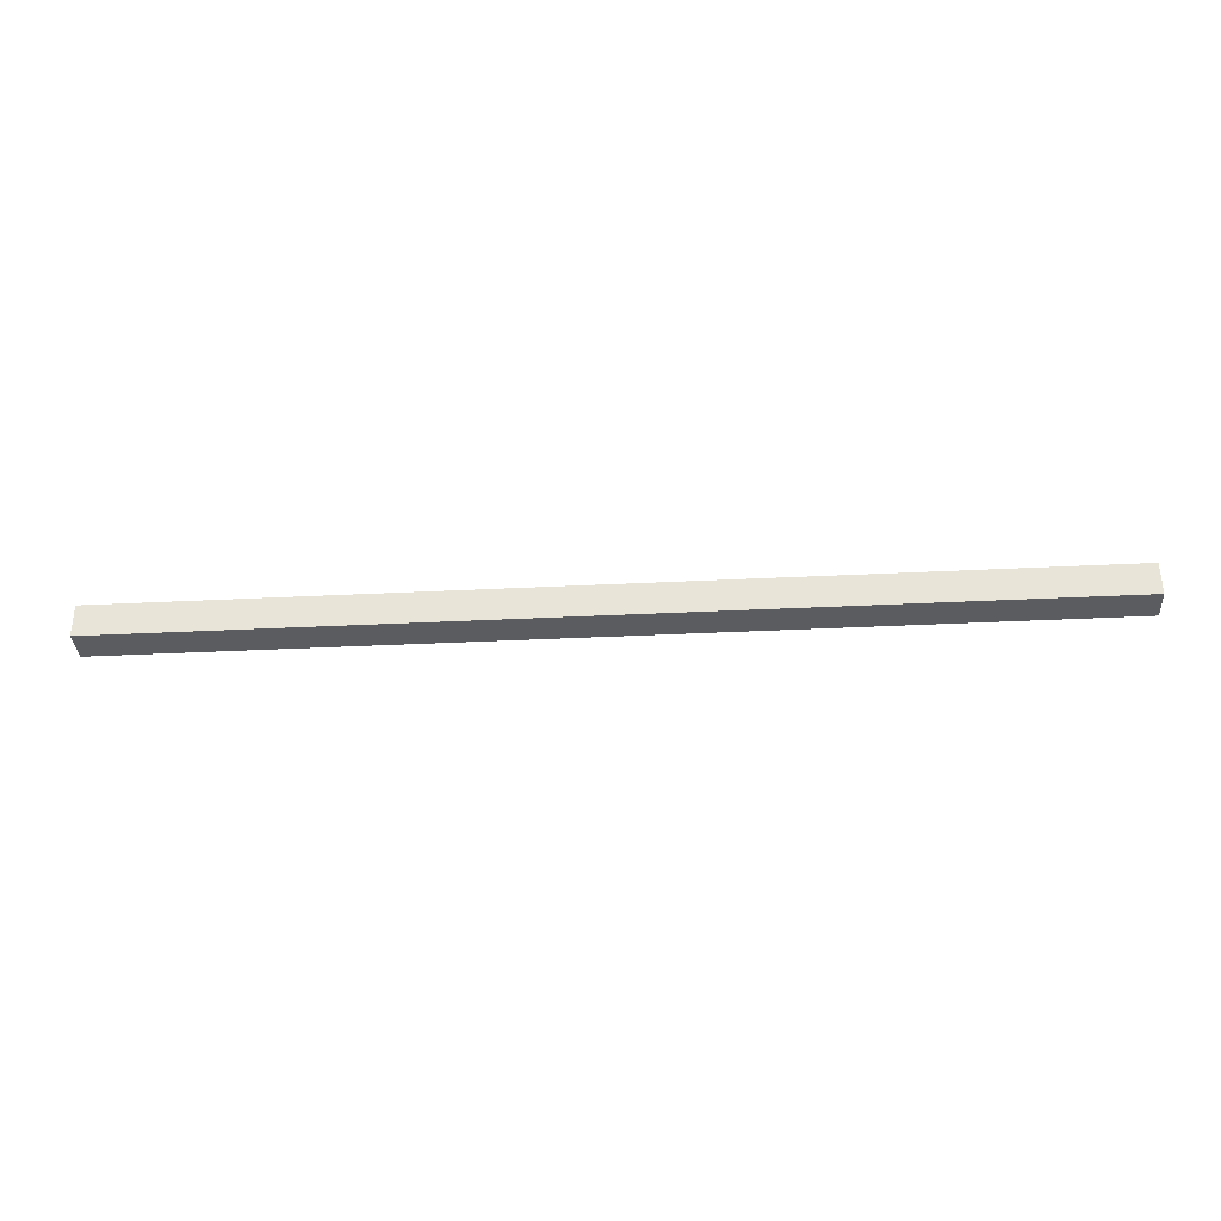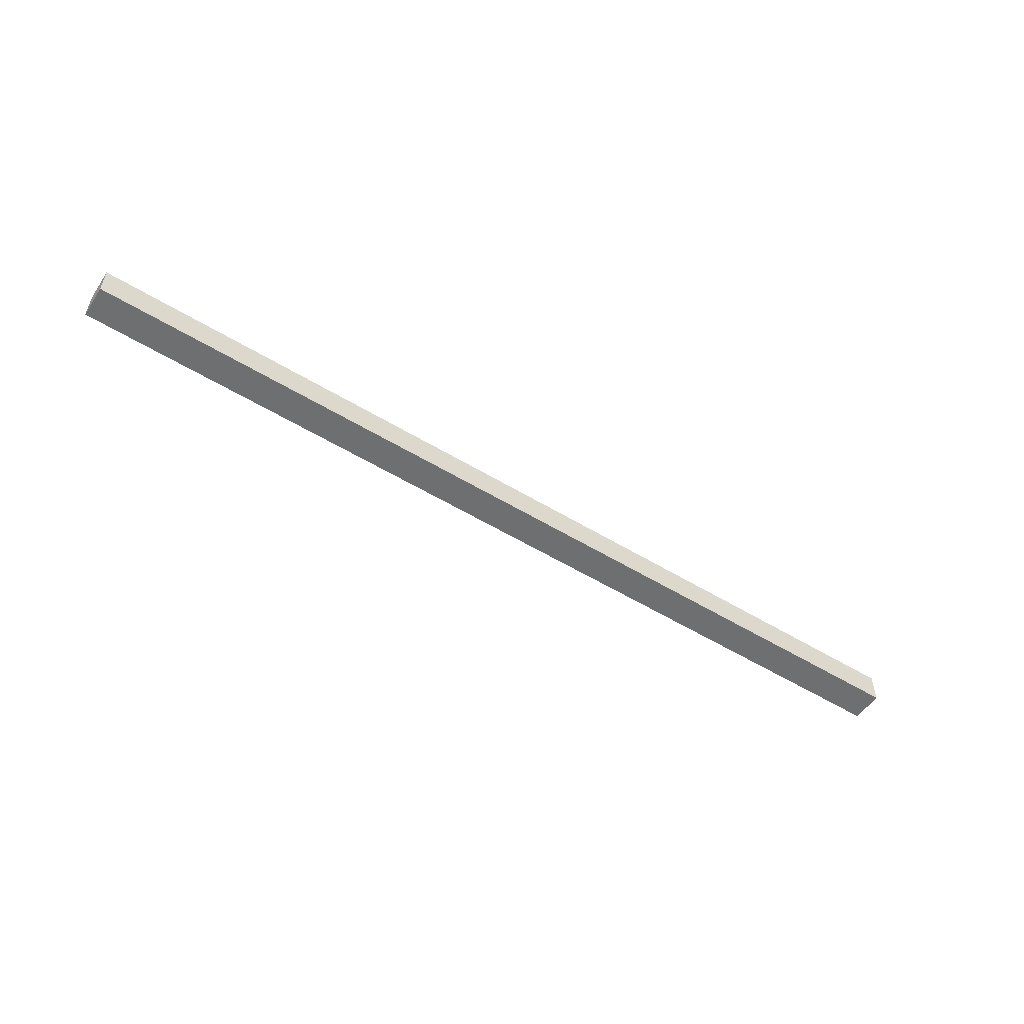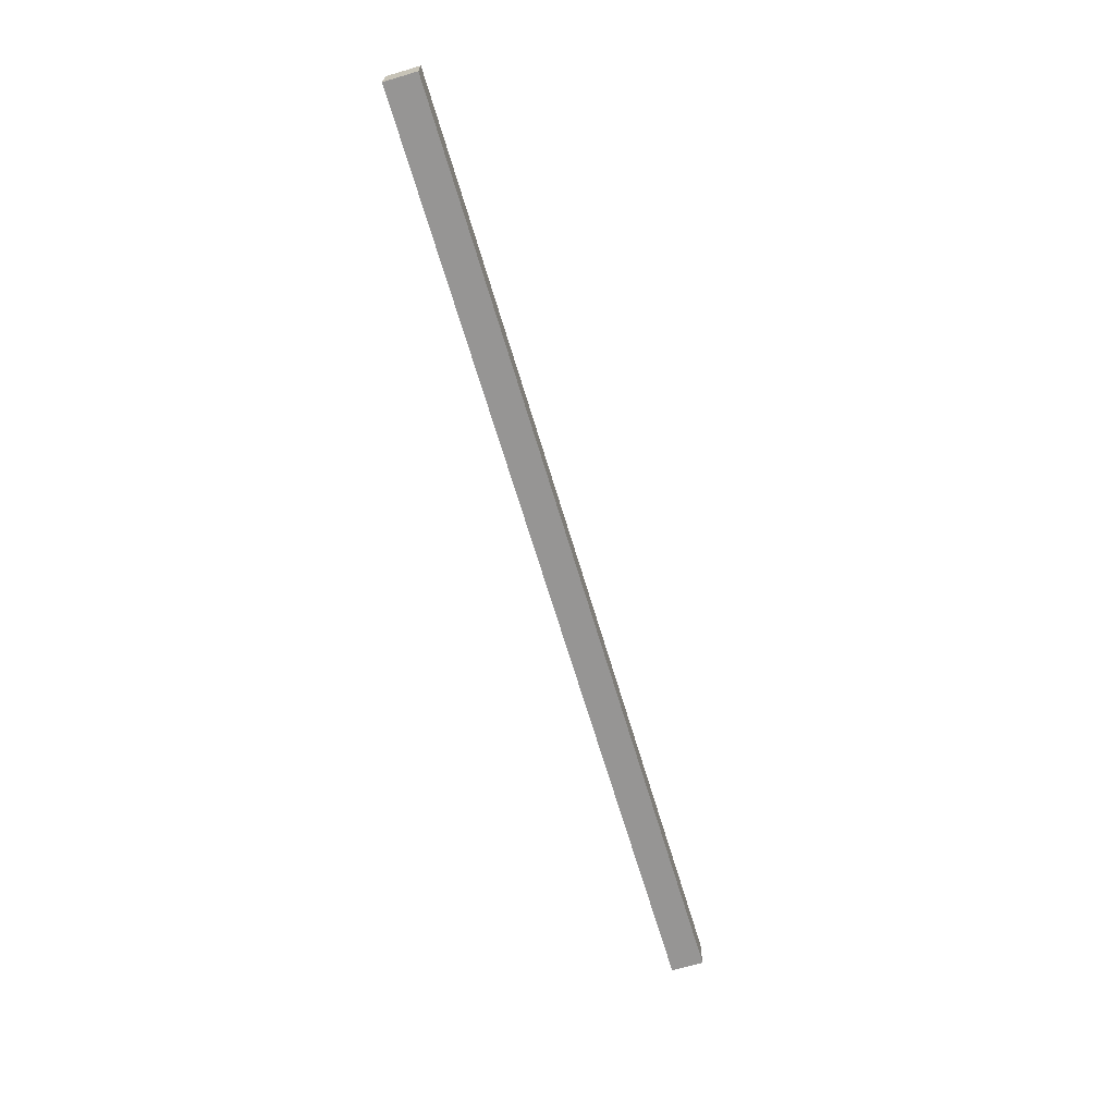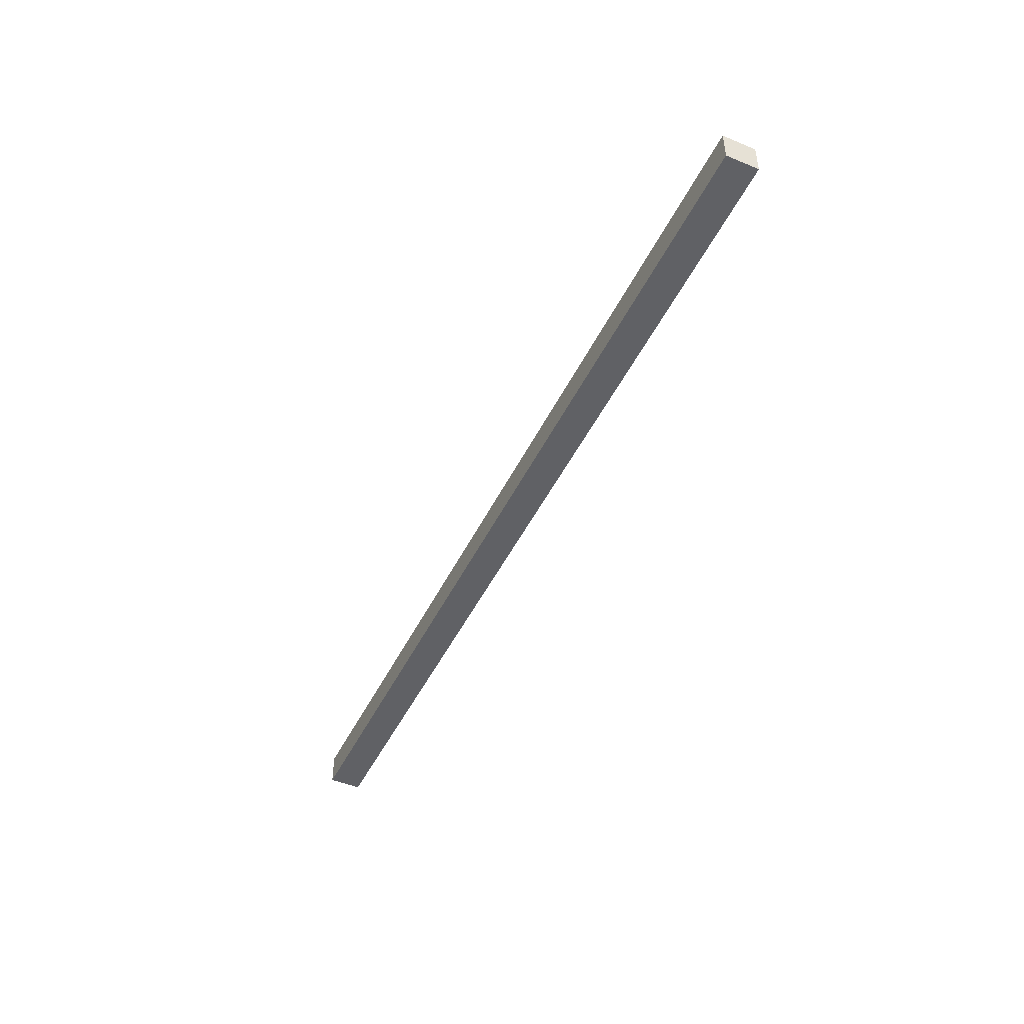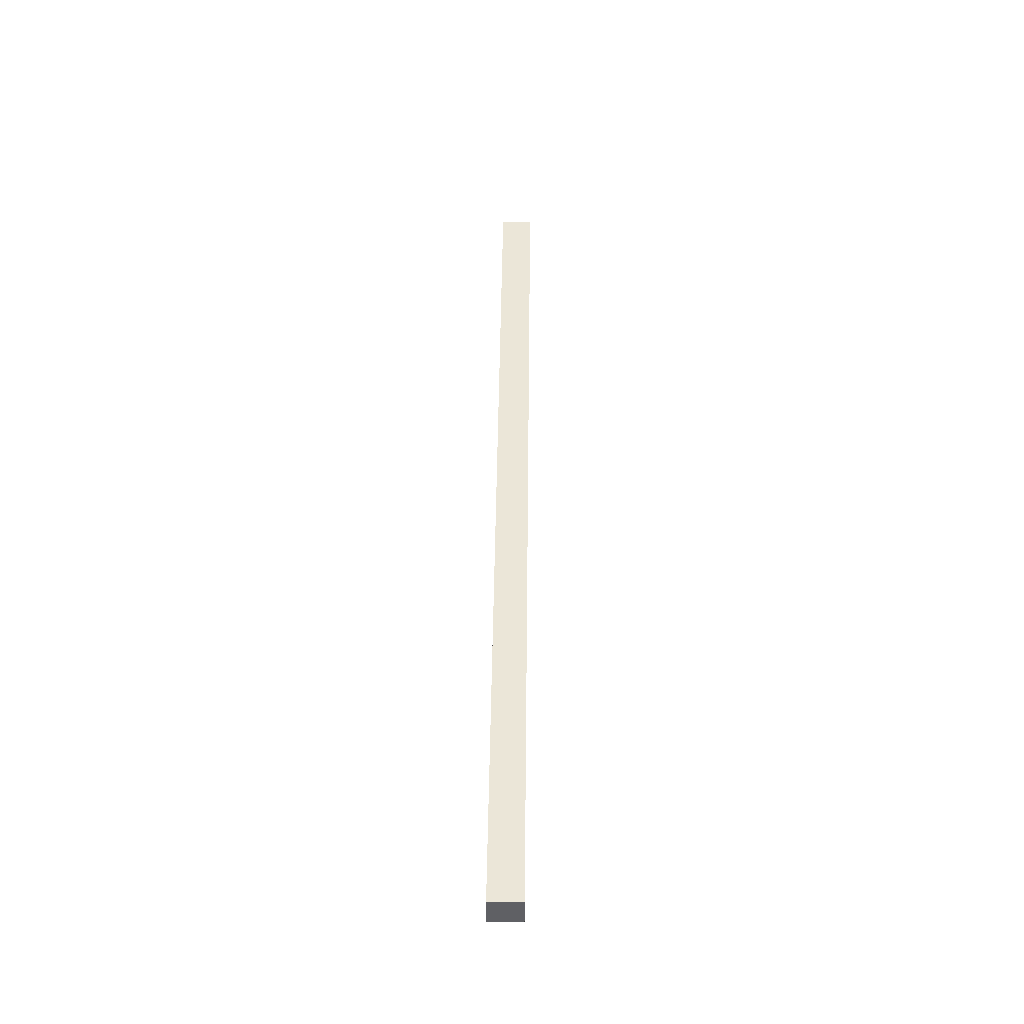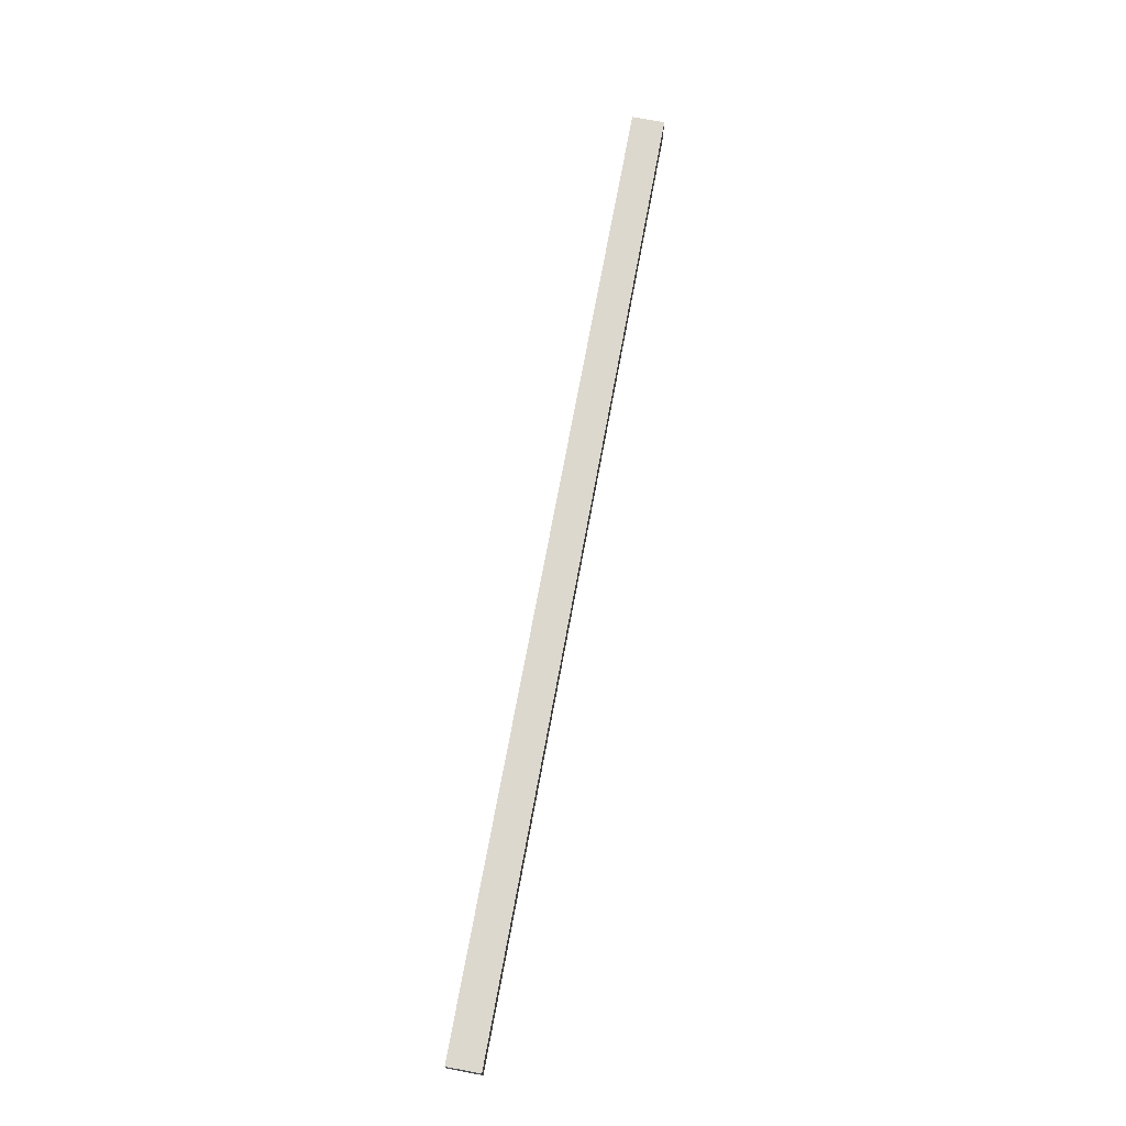
<metadata>
{"format":"obj","ext":"obj","renderer":"f3d","projection":"perspective","resolution":1024,"background":"white","views":[{"elev":-34.8,"azim":4.2,"up":"+Z"},{"elev":-54.6,"azim":-33.0,"up":"+Y"},{"elev":-67.5,"azim":-73.1,"up":"+Z"},{"elev":-47.5,"azim":-115.0,"up":"+Y"},{"elev":46.4,"azim":-89.0,"up":"+Z"},{"elev":72.6,"azim":100.5,"up":"+Y"}]}
</metadata>
<code>
v 6.241 -0.1967 0.1967
v 6.241 0.1967 0.1967
v 6.241 0.1967 -0.1967
v 6.241 -0.1967 -0.1967
v -5.097 -0.2595 -0.1967
v -5.097 -0.2595 0.1967
v -5.099 0.1339 0.1967
v -5.099 0.1339 -0.1967
f 4 1 6 5
f 1 2 7 6
f 2 3 8 7
f 3 4 5 8
f 6 7 8 5
f 2 1 4 3

</code>
